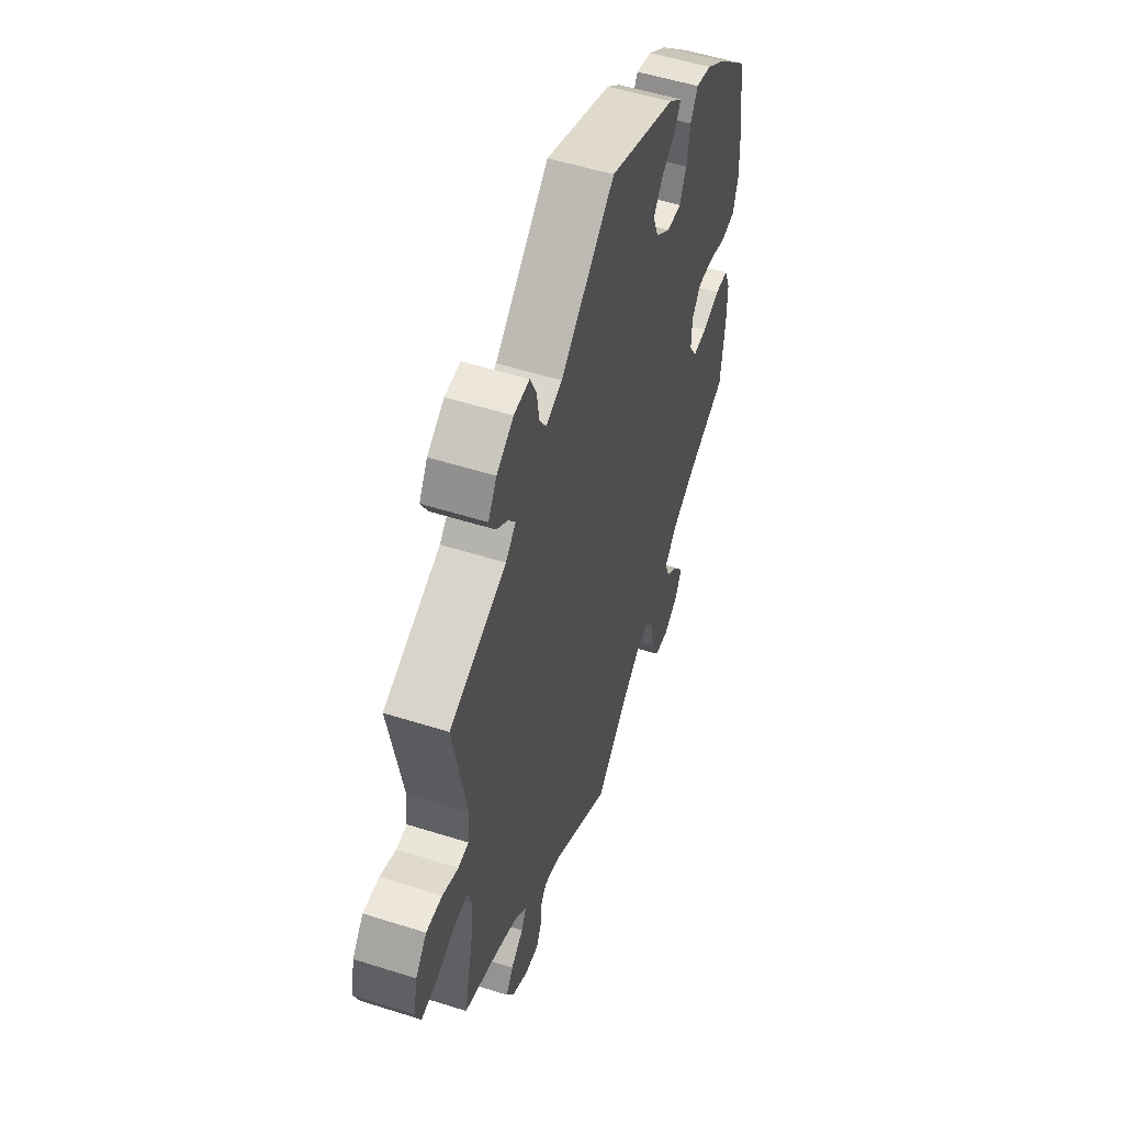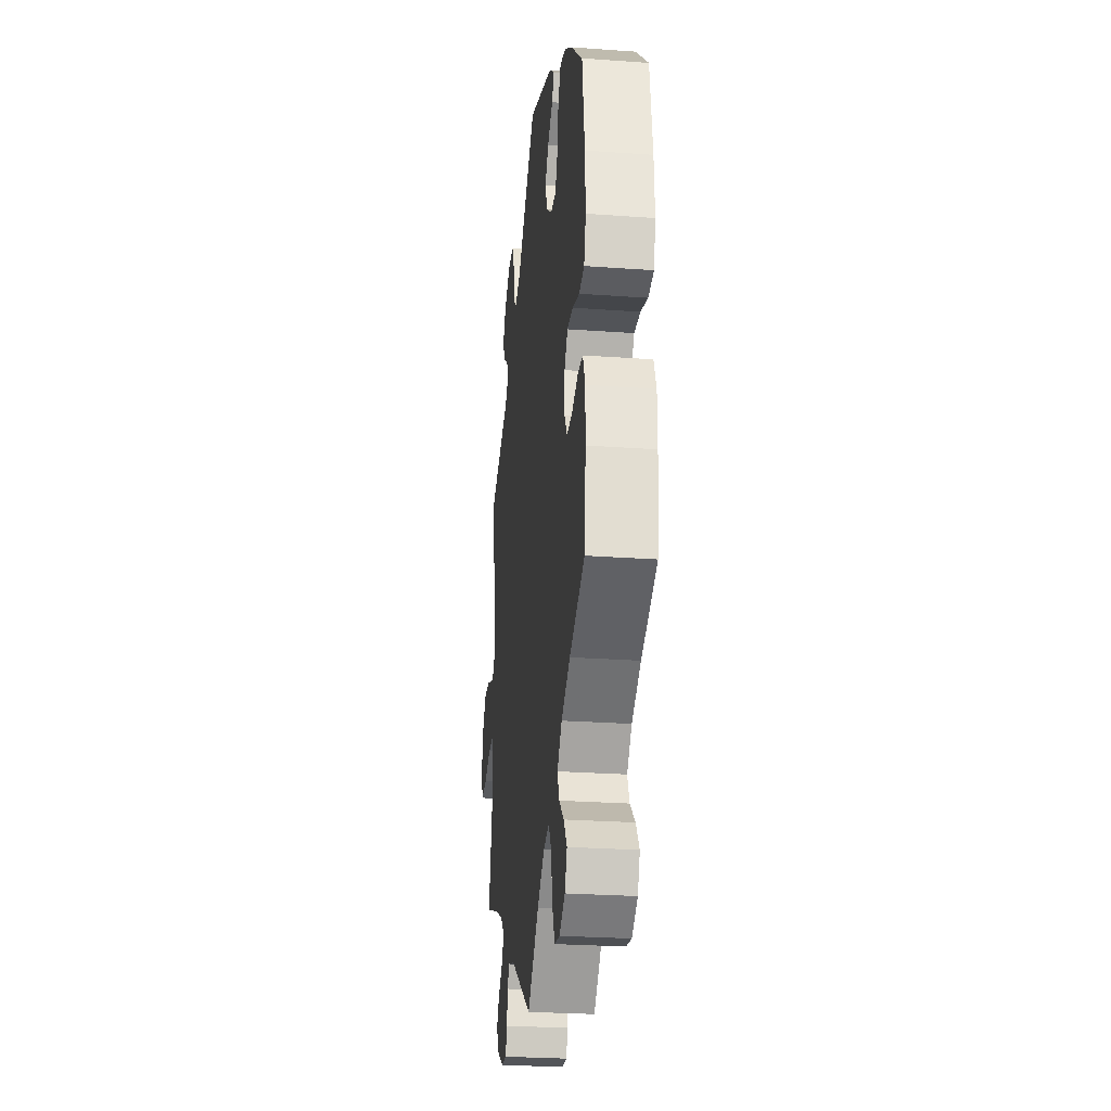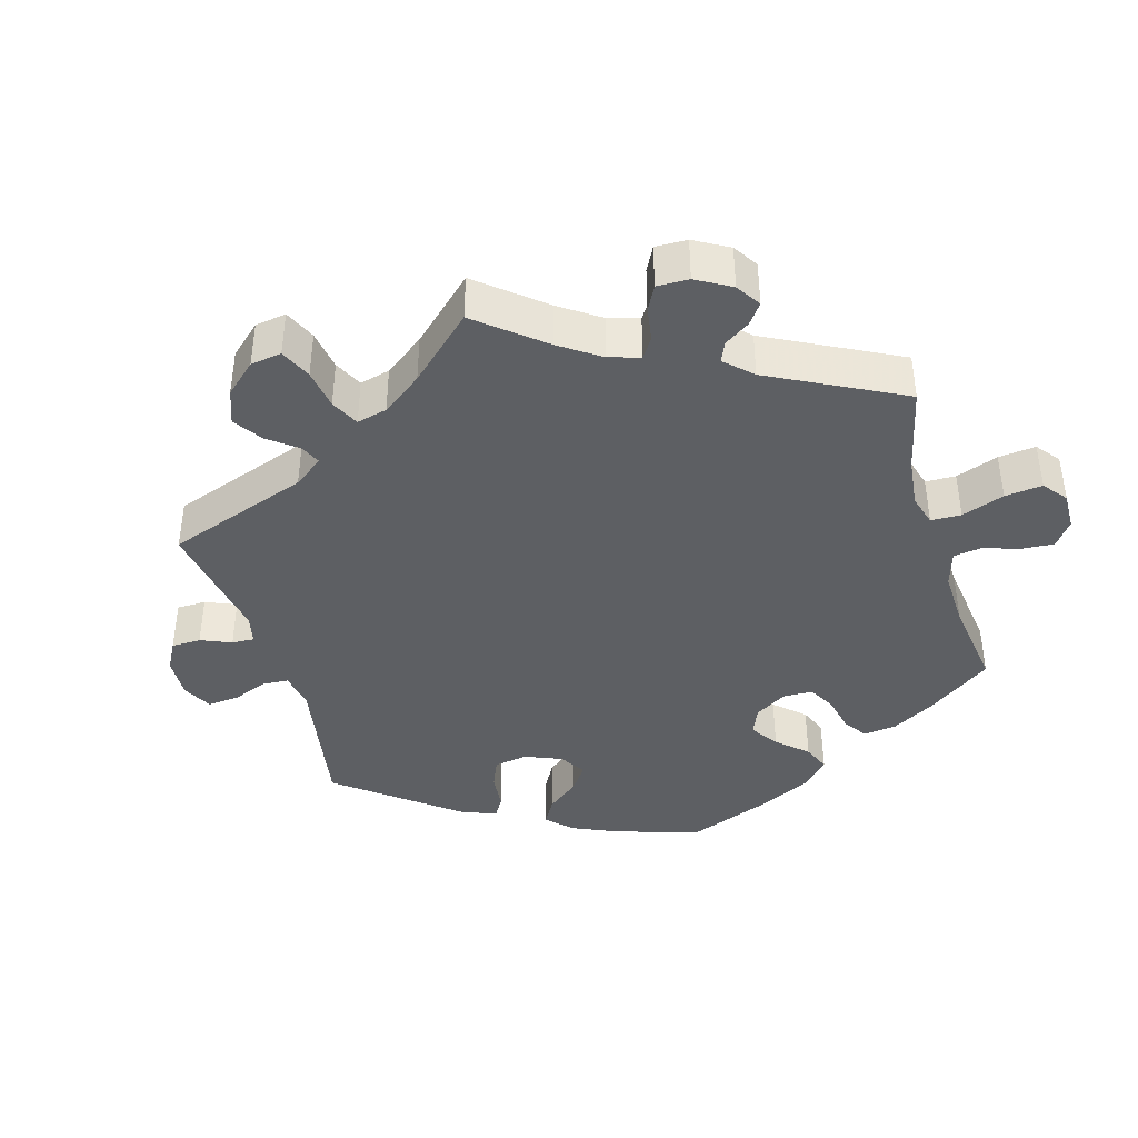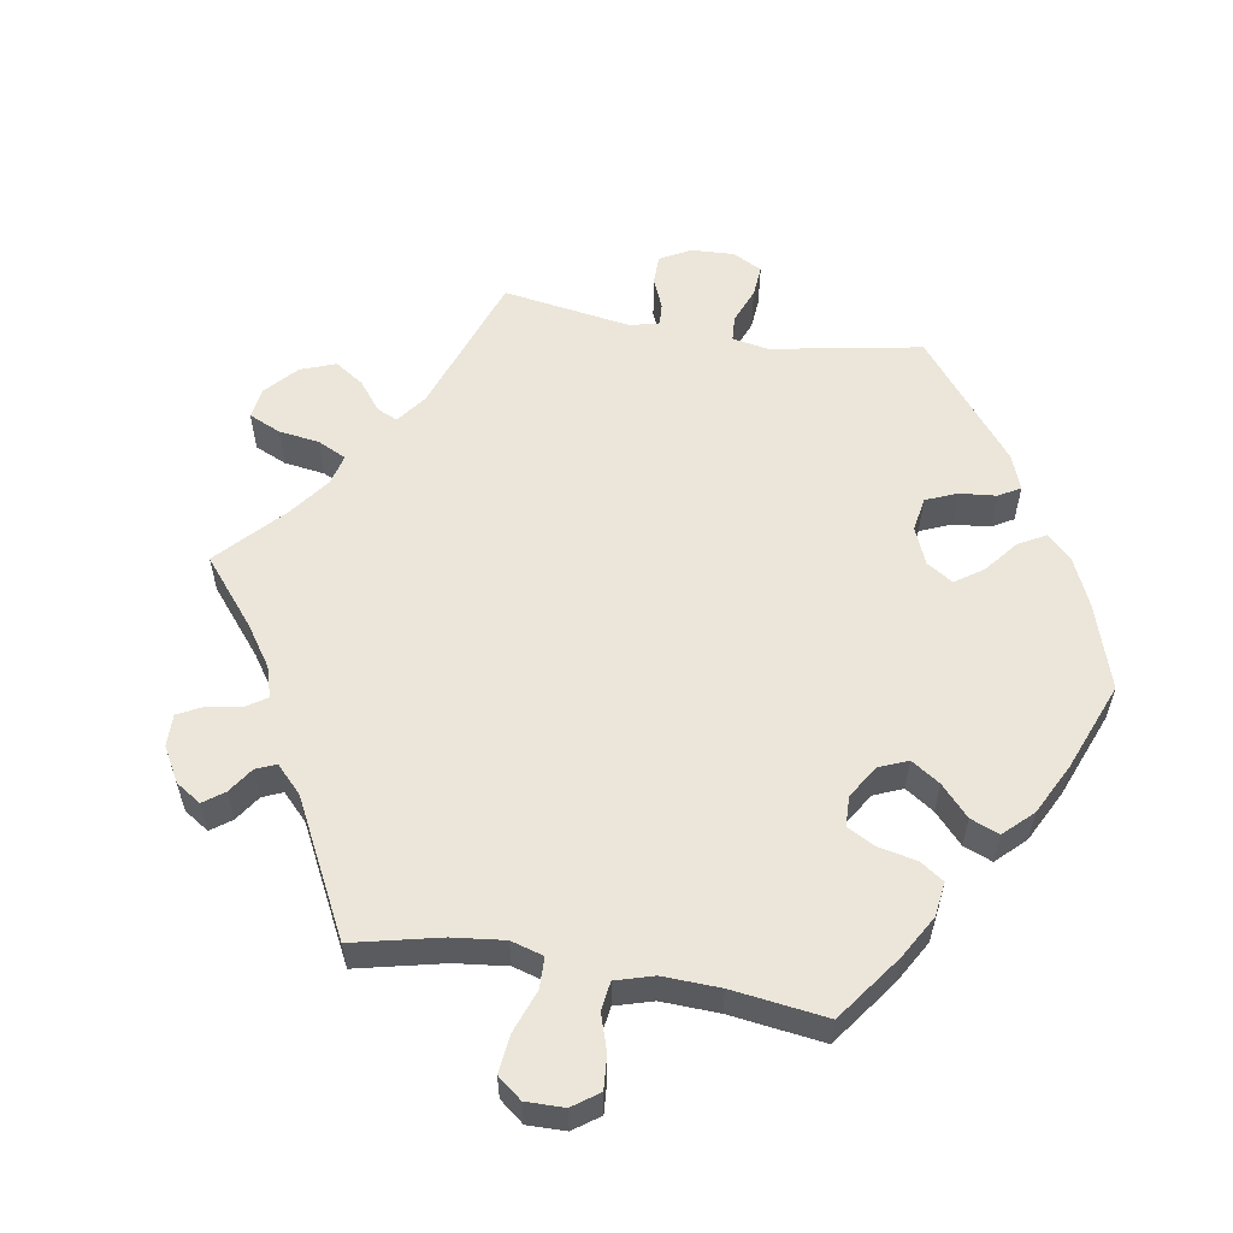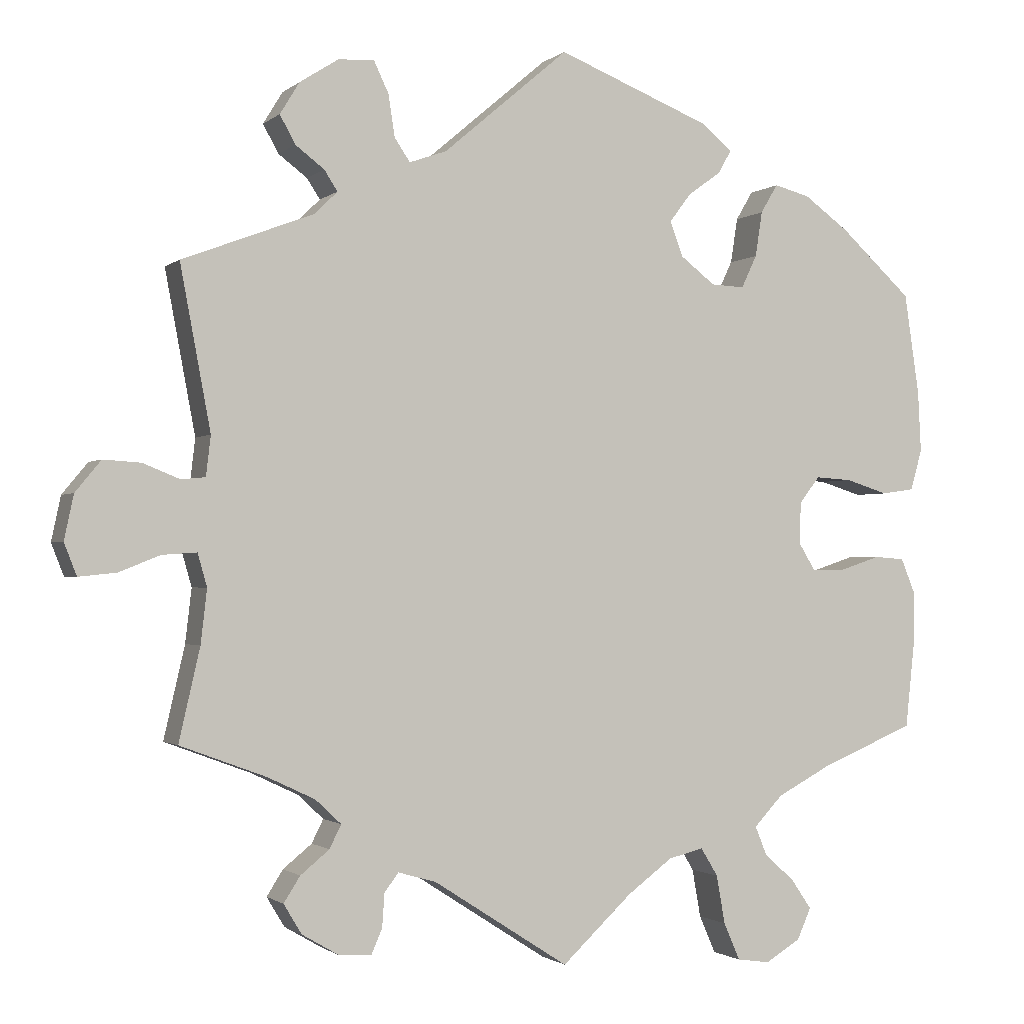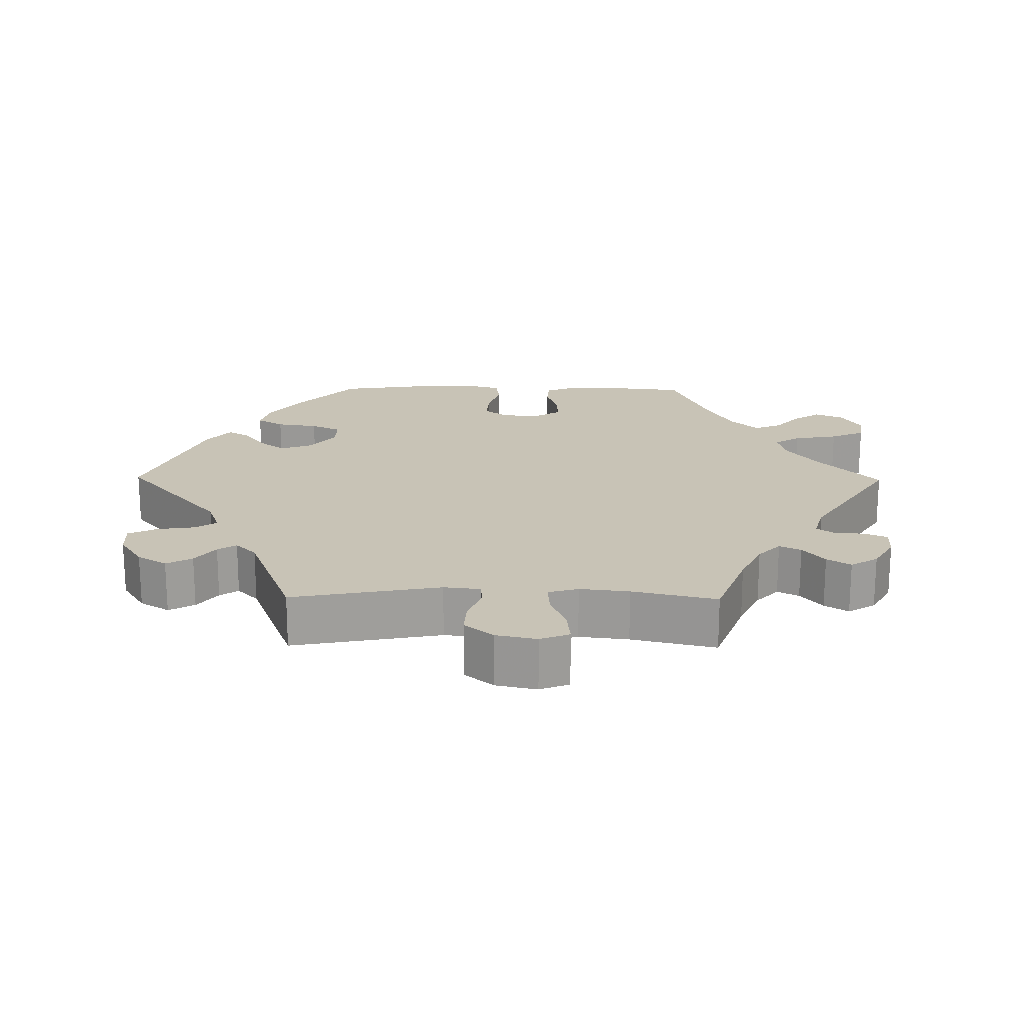
<metadata>
{"format":"obj","ext":"obj","renderer":"f3d","projection":"perspective","resolution":1024,"background":"white","views":[{"elev":53.0,"azim":108.8,"up":"+Z"},{"elev":-26.8,"azim":-96.4,"up":"+Z"},{"elev":-40.4,"azim":136.4,"up":"+Y"},{"elev":56.8,"azim":-140.4,"up":"+Y"},{"elev":-1.4,"azim":157.5,"up":"+Z"},{"elev":19.5,"azim":90.7,"up":"+Y"}]}
</metadata>
<code>
v 0.161 0.07 0.441
v 0.209 0.07 0.424
v 0.229 0.07 0.454
v 0.237 0.07 0.507
v 0.256 0.07 0.547
v 0.302 0.07 0.545
v 0.352 0.07 0.513
v 0.377 0.07 0.472
v 0.357 0.07 0.436
v 0.32 0.07 0.408
v 0.303 0.07 0.382
v 0.333 0.07 0.353
v 0.501 0.07 0.289
v 0.462 0.07 0.081
v 0.468 0.07 0.03
v 0.499 0.07 0.027
v 0.546 0.07 0.046
v 0.594 0.07 0.049
v 0.627 0.07 0.009
v 0.639 0.07 -0.048
v 0.623 0.07 -0.089
v 0.575 0.07 -0.084
v 0.522 0.07 -0.063
v 0.478 0.07 -0.06
v 0.466 0.07 -0.102
v 0.474 0.07 -0.171
v 0.501 0.07 -0.289
v 0.391 0.07 -0.33
v 0.33 0.07 -0.359
v 0.297 0.07 -0.39
v 0.312 0.07 -0.42
v 0.349 0.07 -0.45
v 0.37 0.07 -0.483
v 0.347 0.07 -0.521
v 0.299 0.07 -0.549
v 0.258 0.07 -0.551
v 0.244 0.07 -0.519
v 0.241 0.07 -0.476
v 0.223 0.07 -0.452
v 0.174 0.07 -0.466
v 0 0.07 -0.578
v -0.09 0.07 -0.494
v -0.148 0.07 -0.451
v -0.193 0.07 -0.44
v -0.215 0.07 -0.476
v -0.226 0.07 -0.538
v -0.247 0.07 -0.586
v -0.289 0.07 -0.592
v -0.334 0.07 -0.565
v -0.352 0.07 -0.525
v -0.326 0.07 -0.487
v -0.287 0.07 -0.452
v -0.272 0.07 -0.415
v -0.309 0.07 -0.376
v -0.379 0.07 -0.339
v -0.5 0.07 -0.289
v -0.512 0.07 -0.177
v -0.512 0.07 -0.11
v -0.494 0.07 -0.066
v -0.455 0.07 -0.063
v -0.403 0.07 -0.08
v -0.36 0.07 -0.081
v -0.338 0.07 -0.045
v -0.34 0.07 0.008
v -0.366 0.07 0.042
v -0.413 0.07 0.039
v -0.467 0.07 0.022
v -0.509 0.07 0.028
v -0.524 0.07 0.08
v -0.52 0.07 0.159
v -0.501 0.07 0.288
v -0.409 0.07 0.372
v -0.351 0.07 0.414
v -0.305 0.07 0.426
v -0.283 0.07 0.389
v -0.274 0.07 0.331
v -0.254 0.07 0.289
v -0.211 0.07 0.291
v -0.167 0.07 0.325
v -0.15 0.07 0.37
v -0.178 0.07 0.407
v -0.22 0.07 0.437
v -0.237 0.07 0.467
v -0.197 0.07 0.5
v 0 0.07 0.578
v 0.161 0 0.441
v 0.209 0 0.424
v 0.229 0 0.454
v 0.237 0 0.507
v 0.256 0 0.547
v 0.302 0 0.545
v 0.352 0 0.513
v 0.377 0 0.472
v 0.357 0 0.436
v 0.32 0 0.408
v 0.303 0 0.382
v 0.333 0 0.353
v 0.501 0 0.289
v 0.462 0 0.081
v 0.468 0 0.03
v 0.499 0 0.027
v 0.546 0 0.046
v 0.594 0 0.049
v 0.627 0 0.009
v 0.639 0 -0.048
v 0.623 0 -0.089
v 0.575 0 -0.084
v 0.522 0 -0.063
v 0.478 0 -0.06
v 0.466 0 -0.102
v 0.474 0 -0.171
v 0.501 0 -0.289
v 0.391 0 -0.33
v 0.33 0 -0.359
v 0.297 0 -0.39
v 0.312 0 -0.42
v 0.349 0 -0.45
v 0.37 0 -0.483
v 0.347 0 -0.521
v 0.299 0 -0.549
v 0.258 0 -0.551
v 0.244 0 -0.519
v 0.241 0 -0.476
v 0.223 0 -0.452
v 0.174 0 -0.466
v 0 0 -0.578
v -0.09 0 -0.494
v -0.148 0 -0.451
v -0.193 0 -0.44
v -0.215 0 -0.476
v -0.226 0 -0.538
v -0.247 0 -0.586
v -0.289 0 -0.592
v -0.334 0 -0.565
v -0.352 0 -0.525
v -0.326 0 -0.487
v -0.287 0 -0.452
v -0.272 0 -0.415
v -0.309 0 -0.376
v -0.379 0 -0.339
v -0.5 0 -0.289
v -0.512 0 -0.177
v -0.512 0 -0.11
v -0.494 0 -0.066
v -0.455 0 -0.063
v -0.403 0 -0.08
v -0.36 0 -0.081
v -0.338 0 -0.045
v -0.34 0 0.008
v -0.366 0 0.042
v -0.413 0 0.039
v -0.467 0 0.022
v -0.509 0 0.028
v -0.524 0 0.08
v -0.52 0 0.159
v -0.501 0 0.288
v -0.409 0 0.372
v -0.351 0 0.414
v -0.305 0 0.426
v -0.283 0 0.389
v -0.274 0 0.331
v -0.254 0 0.289
v -0.211 0 0.291
v -0.167 0 0.325
v -0.15 0 0.37
v -0.178 0 0.407
v -0.22 0 0.437
v -0.237 0 0.467
v -0.197 0 0.5
v 0 0 0.578
f 84 85 1
f 81 82 83 84
f 80 81 84 1
f 79 80 1 2
f 78 79 2
f 73 74 75 76
f 73 76 77
f 72 73 77
f 71 72 77
f 70 71 77
f 69 70 77 78
f 66 67 68 69
f 65 66 69 78
f 58 59 60 61
f 58 61 62
f 55 56 57 58
f 54 55 58 62
f 53 54 62 63
f 49 50 51 52
f 47 48 49 52
f 45 46 47 52
f 44 45 52 53
f 43 44 53 63
f 40 41 42
f 39 40 42 43
f 35 36 37 38
f 35 38 39
f 34 35 39
f 31 32 33 34
f 30 31 34 39
f 29 30 39 43
f 26 27 28
f 25 26 28 29
f 24 25 29 43
f 20 21 22 23
f 20 23 24
f 19 20 24
f 16 17 18 19
f 15 16 19 24
f 14 15 24 43
f 12 13 14 43
f 7 8 9 10
f 7 10 11
f 6 7 11
f 3 4 5 6
f 2 3 6 11
f 64 65 78 2
f 12 43 63 64
f 2 11 12 64
f 86 170 169
f 169 168 167 166
f 86 169 166 165
f 87 86 165 164
f 87 164 163
f 161 160 159 158
f 162 161 158
f 162 158 157
f 162 157 156
f 162 156 155
f 163 162 155 154
f 154 153 152 151
f 163 154 151 150
f 146 145 144 143
f 147 146 143
f 143 142 141 140
f 147 143 140 139
f 148 147 139 138
f 137 136 135 134
f 137 134 133 132
f 137 132 131 130
f 138 137 130 129
f 148 138 129 128
f 127 126 125
f 128 127 125 124
f 123 122 121 120
f 124 123 120
f 124 120 119
f 119 118 117 116
f 124 119 116 115
f 128 124 115 114
f 113 112 111
f 114 113 111 110
f 128 114 110 109
f 108 107 106 105
f 109 108 105
f 109 105 104
f 104 103 102 101
f 109 104 101 100
f 128 109 100 99
f 128 99 98 97
f 95 94 93 92
f 96 95 92
f 96 92 91
f 91 90 89 88
f 96 91 88 87
f 87 163 150 149
f 149 148 128 97
f 149 97 96 87
f 1 86 87 2
f 2 87 88 3
f 3 88 89 4
f 4 89 90 5
f 5 90 91 6
f 6 91 92 7
f 7 92 93 8
f 8 93 94 9
f 9 94 95 10
f 10 95 96 11
f 11 96 97 12
f 12 97 98 13
f 13 98 99 14
f 14 99 100 15
f 15 100 101 16
f 16 101 102 17
f 17 102 103 18
f 18 103 104 19
f 19 104 105 20
f 20 105 106 21
f 21 106 107 22
f 22 107 108 23
f 23 108 109 24
f 24 109 110 25
f 25 110 111 26
f 26 111 112 27
f 27 112 113 28
f 28 113 114 29
f 29 114 115 30
f 30 115 116 31
f 31 116 117 32
f 32 117 118 33
f 33 118 119 34
f 34 119 120 35
f 35 120 121 36
f 36 121 122 37
f 37 122 123 38
f 38 123 124 39
f 39 124 125 40
f 40 125 126 41
f 41 126 127 42
f 42 127 128 43
f 43 128 129 44
f 44 129 130 45
f 45 130 131 46
f 46 131 132 47
f 47 132 133 48
f 48 133 134 49
f 49 134 135 50
f 50 135 136 51
f 51 136 137 52
f 52 137 138 53
f 53 138 139 54
f 54 139 140 55
f 55 140 141 56
f 56 141 142 57
f 57 142 143 58
f 58 143 144 59
f 59 144 145 60
f 60 145 146 61
f 61 146 147 62
f 62 147 148 63
f 63 148 149 64
f 64 149 150 65
f 65 150 151 66
f 66 151 152 67
f 67 152 153 68
f 68 153 154 69
f 69 154 155 70
f 70 155 156 71
f 71 156 157 72
f 72 157 158 73
f 73 158 159 74
f 74 159 160 75
f 75 160 161 76
f 76 161 162 77
f 77 162 163 78
f 78 163 164 79
f 79 164 165 80
f 80 165 166 81
f 81 166 167 82
f 82 167 168 83
f 83 168 169 84
f 84 169 170 85
f 85 170 86 1

</code>
